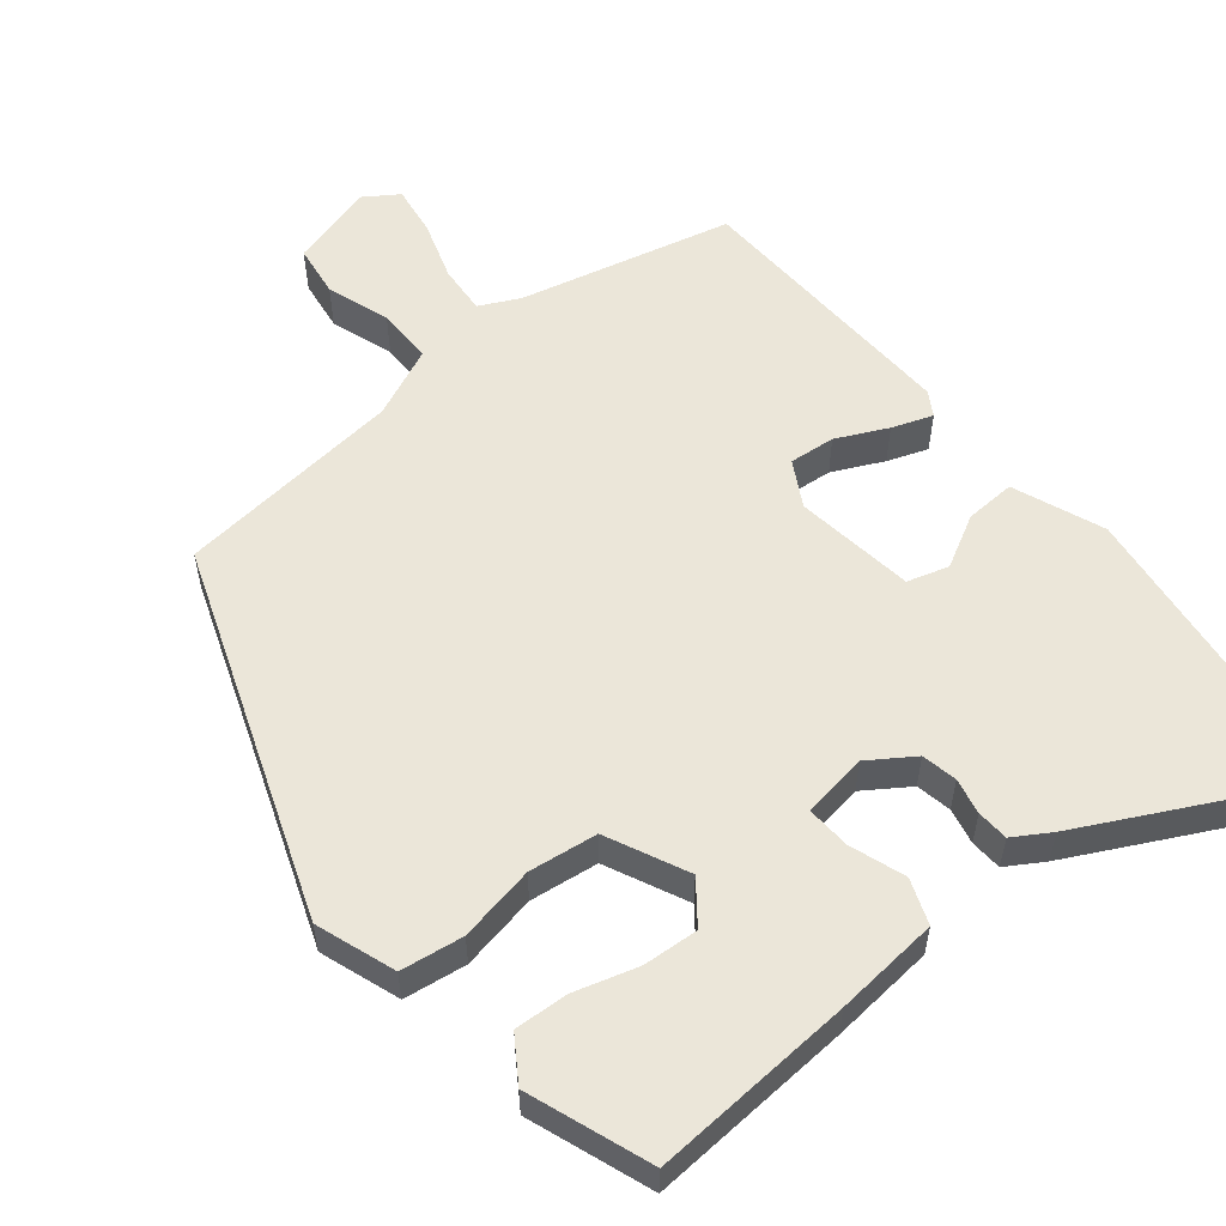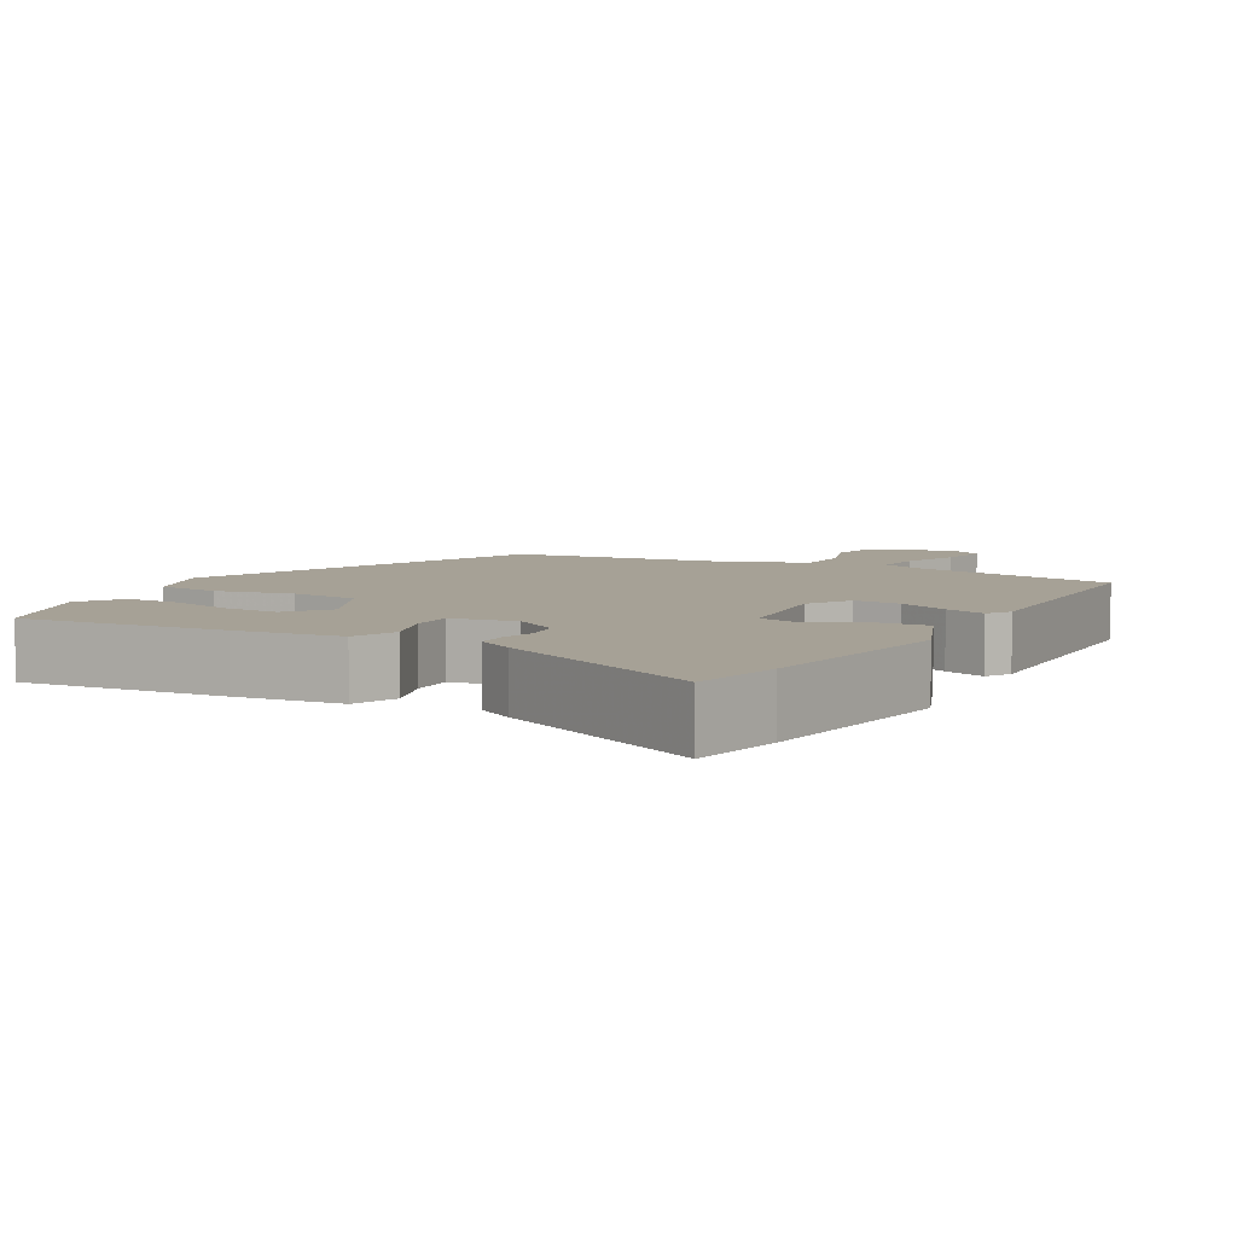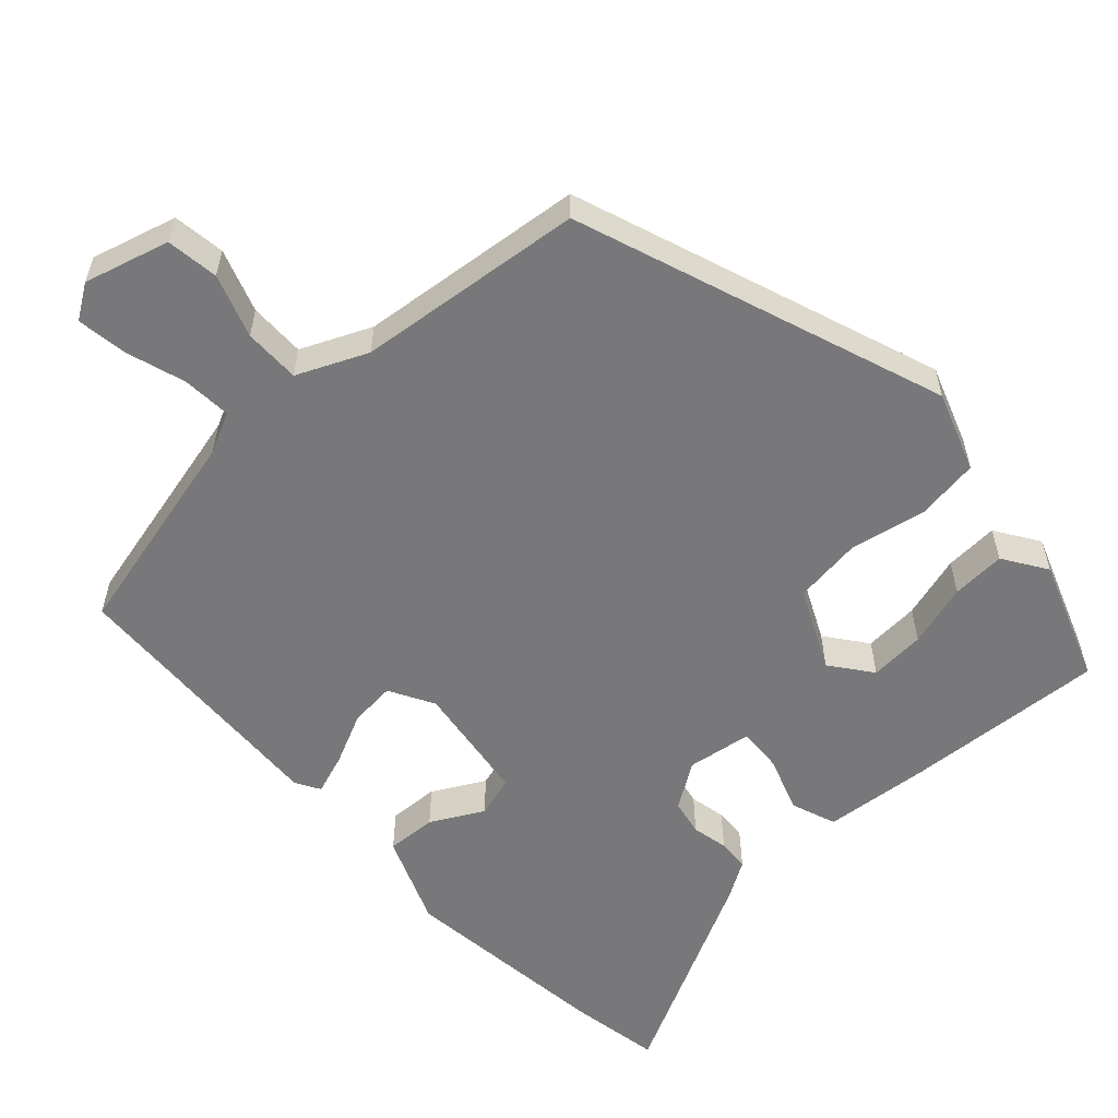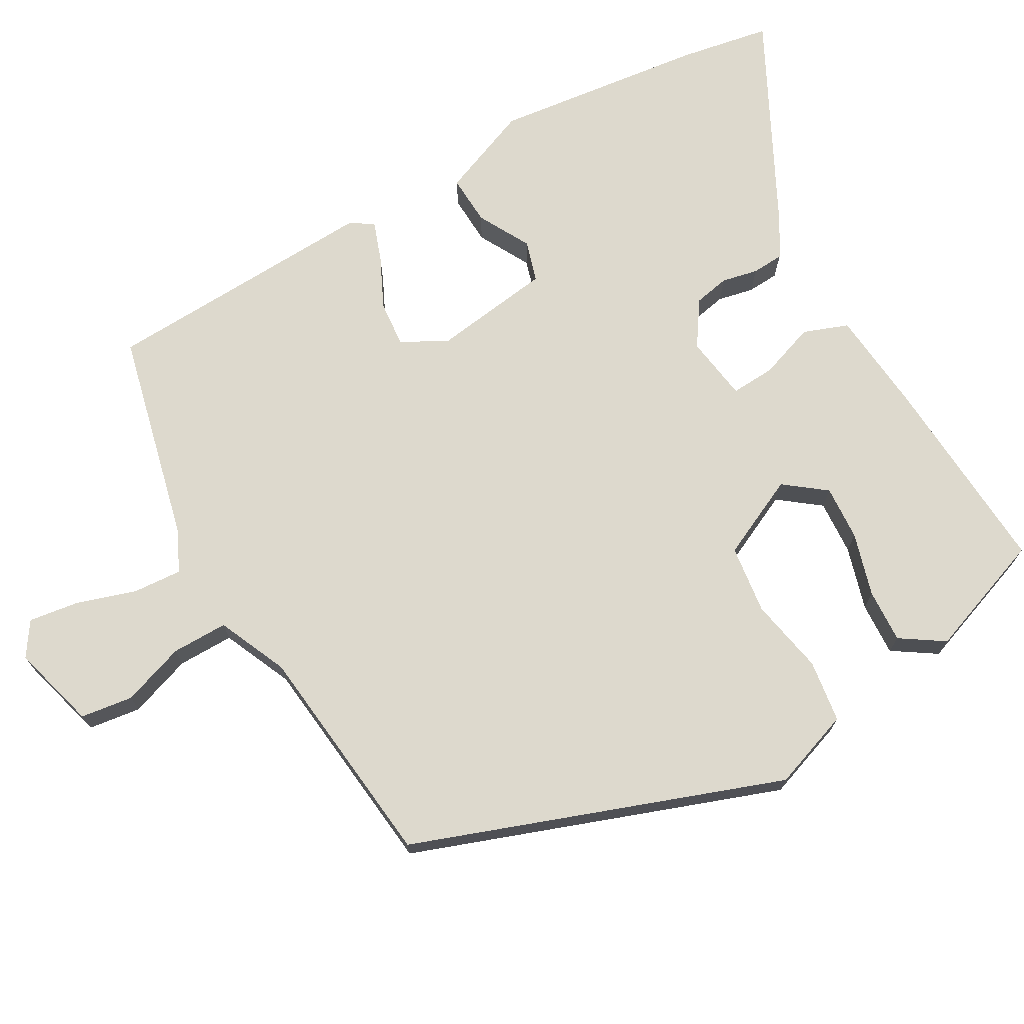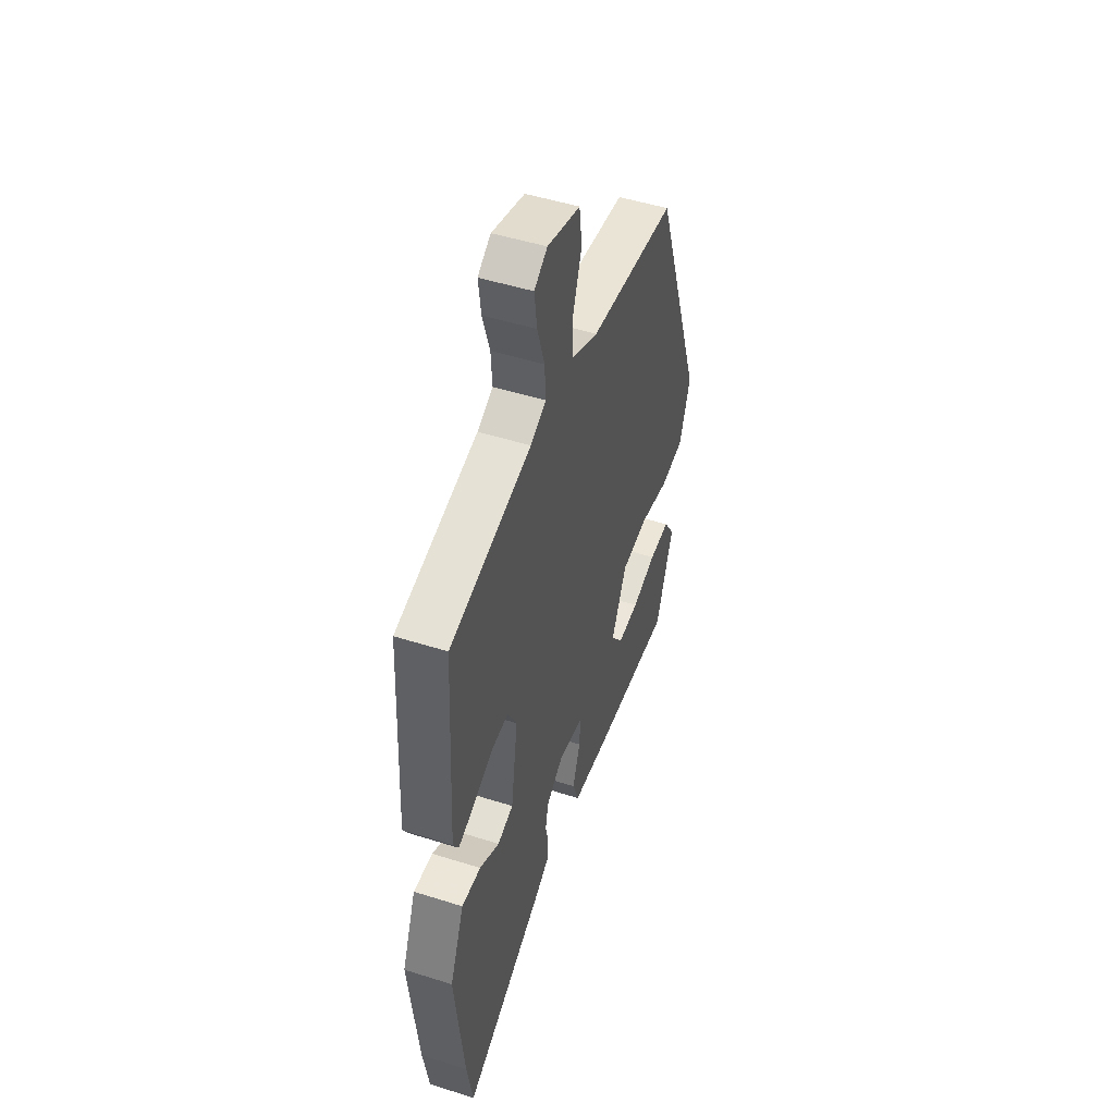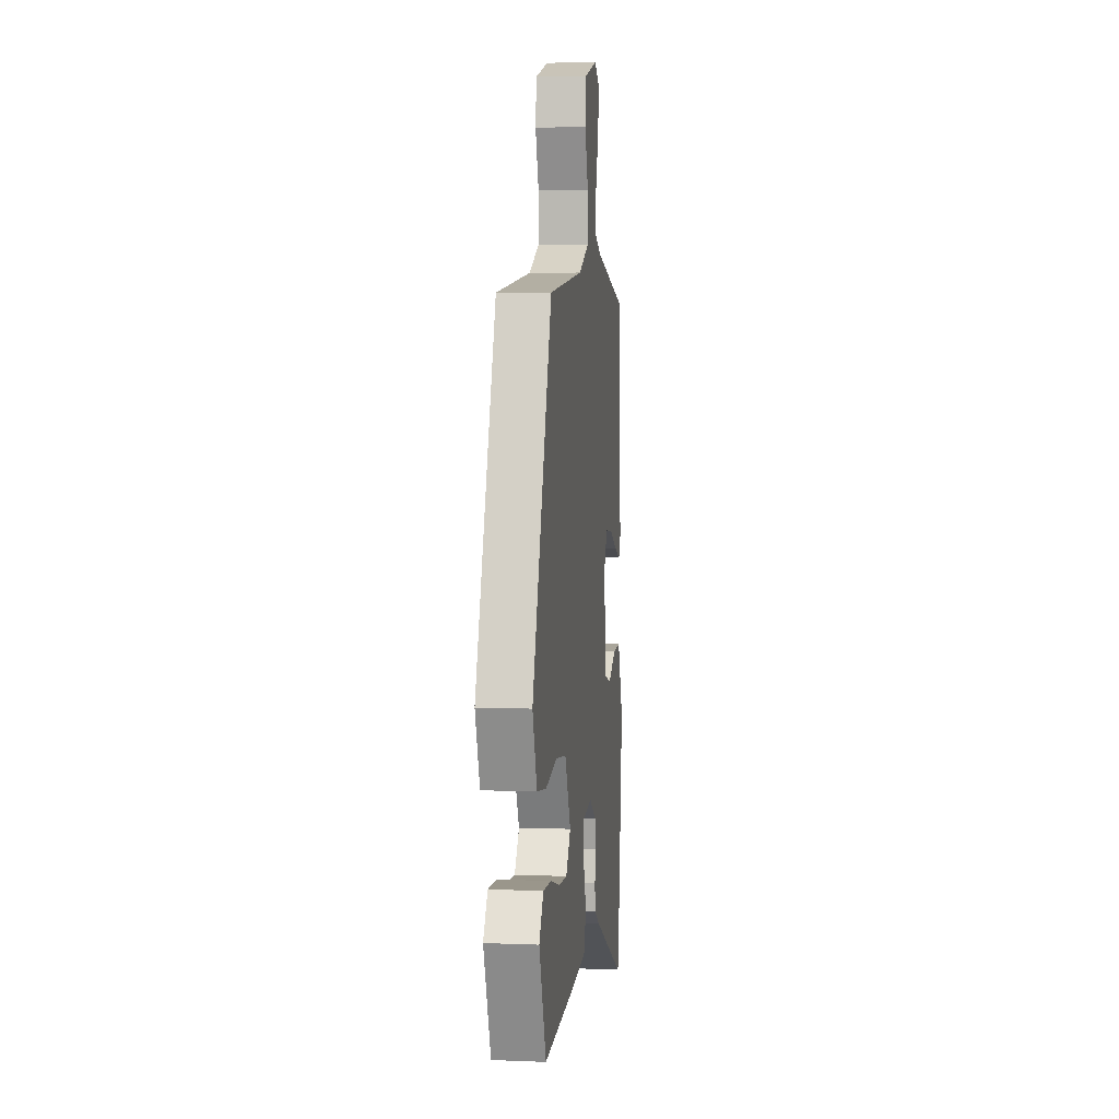
<metadata>
{"format":"obj","ext":"obj","renderer":"f3d","projection":"perspective","resolution":1024,"background":"white","views":[{"elev":56.4,"azim":141.6,"up":"+Y"},{"elev":6.2,"azim":-150.4,"up":"+Y"},{"elev":-57.5,"azim":43.1,"up":"+Y"},{"elev":72.0,"azim":60.9,"up":"+Y"},{"elev":49.0,"azim":-70.6,"up":"+Z"},{"elev":4.6,"azim":97.2,"up":"+Z"}]}
</metadata>
<code>
v 0.358 0.07 0.472
v 0.533 0.07 -0.028
v 0.494 0.07 -0.135
v 0.409 0.07 -0.146
v 0.306 0.07 -0.125
v 0.213 0.07 -0.136
v 0.16 0.07 -0.245
v 0.202 0.07 -0.301
v 0.277 0.07 -0.297
v 0.363 0.07 -0.273
v 0.436 0.07 -0.27
v 0.474 0.07 -0.329
v 0.412 0.07 -0.494
v 0.137 0.07 -0.473
v -0.004 0.07 -0.458
v -0.026 0.07 -0.397
v 0.001 0.07 -0.322
v 0.005 0.07 -0.262
v -0.083 0.07 -0.248
v -0.144 0.07 -0.288
v -0.154 0.07 -0.336
v -0.144 0.07 -0.385
v -0.147 0.07 -0.428
v -0.197 0.07 -0.458
v -0.483 0.07 -0.6
v -0.504 0.07 -0.477
v -0.536 0.07 -0.189
v -0.486 0.07 -0.067
v -0.418 0.07 -0.071
v -0.348 0.07 -0.11
v -0.292 0.07 -0.094
v -0.268 0.07 0.068
v -0.301 0.07 0.129
v -0.363 0.07 0.124
v -0.432 0.07 0.092
v -0.487 0.07 0.073
v -0.506 0.07 0.106
v -0.486 0.07 0.479
v -0.199 0.07 0.545
v -0.144 0.07 0.571
v -0.148 0.07 0.637
v -0.173 0.07 0.718
v -0.182 0.07 0.786
v -0.136 0.07 0.816
v -0.021 0.07 0.783
v -0.012 0.07 0.712
v -0.042 0.07 0.627
v -0.043 0.07 0.551
v 0.051 0.07 0.508
v 0.358 0 0.472
v 0.533 0 -0.028
v 0.494 0 -0.135
v 0.409 0 -0.146
v 0.306 0 -0.125
v 0.213 0 -0.136
v 0.16 0 -0.245
v 0.202 0 -0.301
v 0.277 0 -0.297
v 0.363 0 -0.273
v 0.436 0 -0.27
v 0.474 0 -0.329
v 0.412 0 -0.494
v 0.137 0 -0.473
v -0.004 0 -0.458
v -0.026 0 -0.397
v 0.001 0 -0.322
v 0.005 0 -0.262
v -0.083 0 -0.248
v -0.144 0 -0.288
v -0.154 0 -0.336
v -0.144 0 -0.385
v -0.147 0 -0.428
v -0.197 0 -0.458
v -0.483 0 -0.6
v -0.504 0 -0.477
v -0.536 0 -0.189
v -0.486 0 -0.067
v -0.418 0 -0.071
v -0.348 0 -0.11
v -0.292 0 -0.094
v -0.268 0 0.068
v -0.301 0 0.129
v -0.363 0 0.124
v -0.432 0 0.092
v -0.487 0 0.073
v -0.506 0 0.106
v -0.486 0 0.479
v -0.199 0 0.545
v -0.144 0 0.571
v -0.148 0 0.637
v -0.173 0 0.718
v -0.182 0 0.786
v -0.136 0 0.816
v -0.021 0 0.783
v -0.012 0 0.712
v -0.042 0 0.627
v -0.043 0 0.551
v 0.051 0 0.508
f 44 45 46 47
f 44 47 48
f 41 42 43 44
f 40 41 44 48
f 39 40 48 49
f 37 38 39 49
f 34 35 36 37
f 27 28 29 30
f 27 30 31
f 26 27 31
f 25 26 31
f 24 25 31
f 21 22 23 24
f 20 21 24 31
f 19 20 31 32
f 14 15 16 17
f 14 17 18
f 13 14 18
f 9 10 11 12
f 8 9 12 13
f 2 3 4 5
f 2 5 6
f 1 2 6
f 34 37 49 1
f 18 19 32 33
f 8 13 18 33
f 7 8 33
f 1 6 7 33
f 1 33 34
f 96 95 94 93
f 97 96 93
f 93 92 91 90
f 97 93 90 89
f 98 97 89 88
f 98 88 87 86
f 86 85 84 83
f 79 78 77 76
f 80 79 76
f 80 76 75
f 80 75 74
f 80 74 73
f 73 72 71 70
f 80 73 70 69
f 81 80 69 68
f 66 65 64 63
f 67 66 63
f 67 63 62
f 61 60 59 58
f 62 61 58 57
f 54 53 52 51
f 55 54 51
f 55 51 50
f 50 98 86 83
f 82 81 68 67
f 82 67 62 57
f 82 57 56
f 82 56 55 50
f 83 82 50
f 1 50 51 2
f 2 51 52 3
f 3 52 53 4
f 4 53 54 5
f 5 54 55 6
f 6 55 56 7
f 7 56 57 8
f 8 57 58 9
f 9 58 59 10
f 10 59 60 11
f 11 60 61 12
f 12 61 62 13
f 13 62 63 14
f 14 63 64 15
f 15 64 65 16
f 16 65 66 17
f 17 66 67 18
f 18 67 68 19
f 19 68 69 20
f 20 69 70 21
f 21 70 71 22
f 22 71 72 23
f 23 72 73 24
f 24 73 74 25
f 25 74 75 26
f 26 75 76 27
f 27 76 77 28
f 28 77 78 29
f 29 78 79 30
f 30 79 80 31
f 31 80 81 32
f 32 81 82 33
f 33 82 83 34
f 34 83 84 35
f 35 84 85 36
f 36 85 86 37
f 37 86 87 38
f 38 87 88 39
f 39 88 89 40
f 40 89 90 41
f 41 90 91 42
f 42 91 92 43
f 43 92 93 44
f 44 93 94 45
f 45 94 95 46
f 46 95 96 47
f 47 96 97 48
f 48 97 98 49
f 49 98 50 1

</code>
